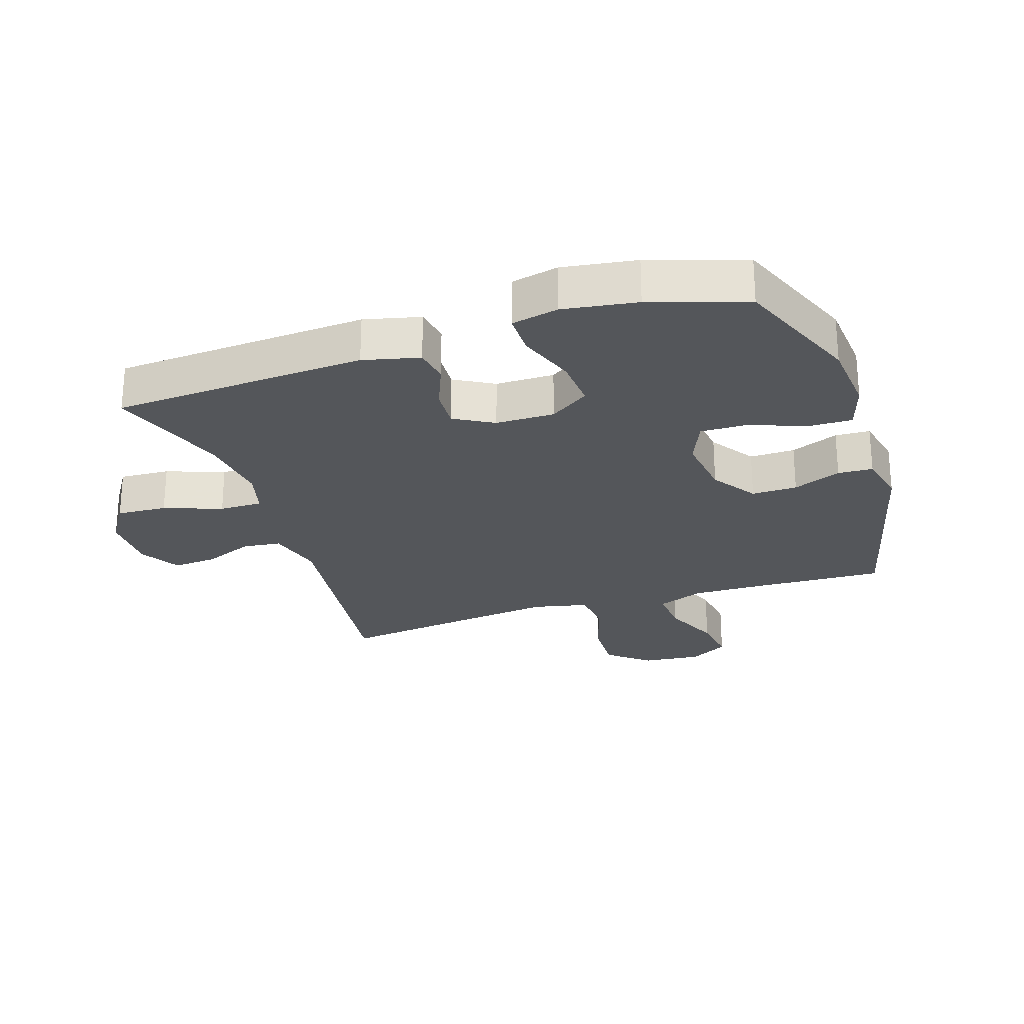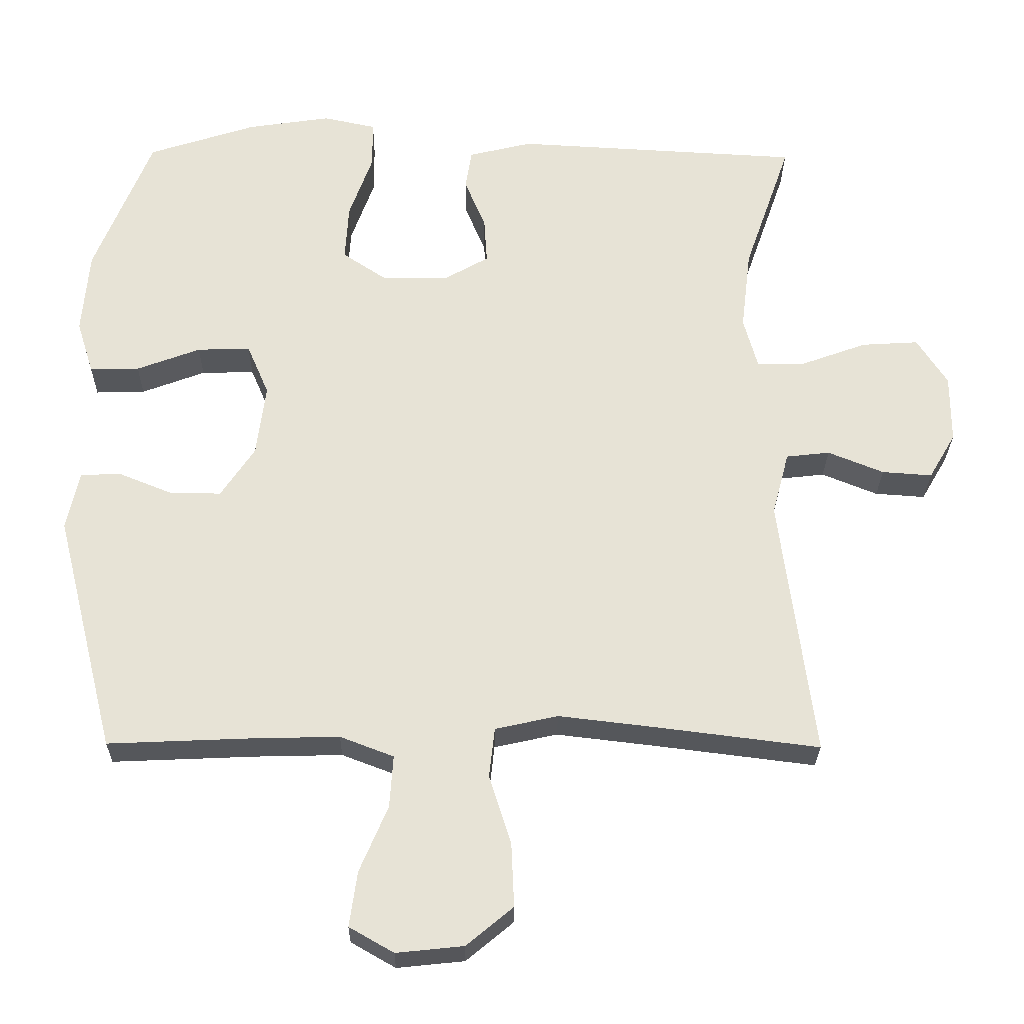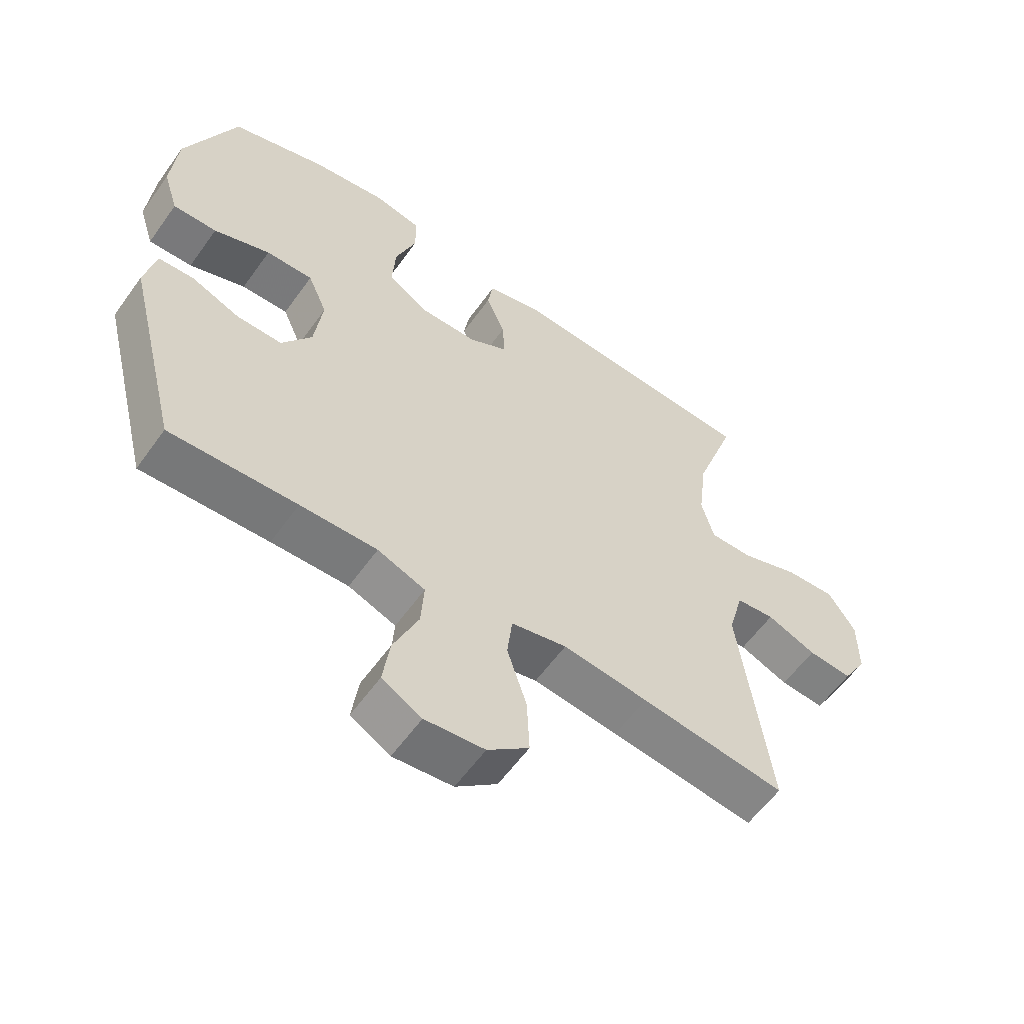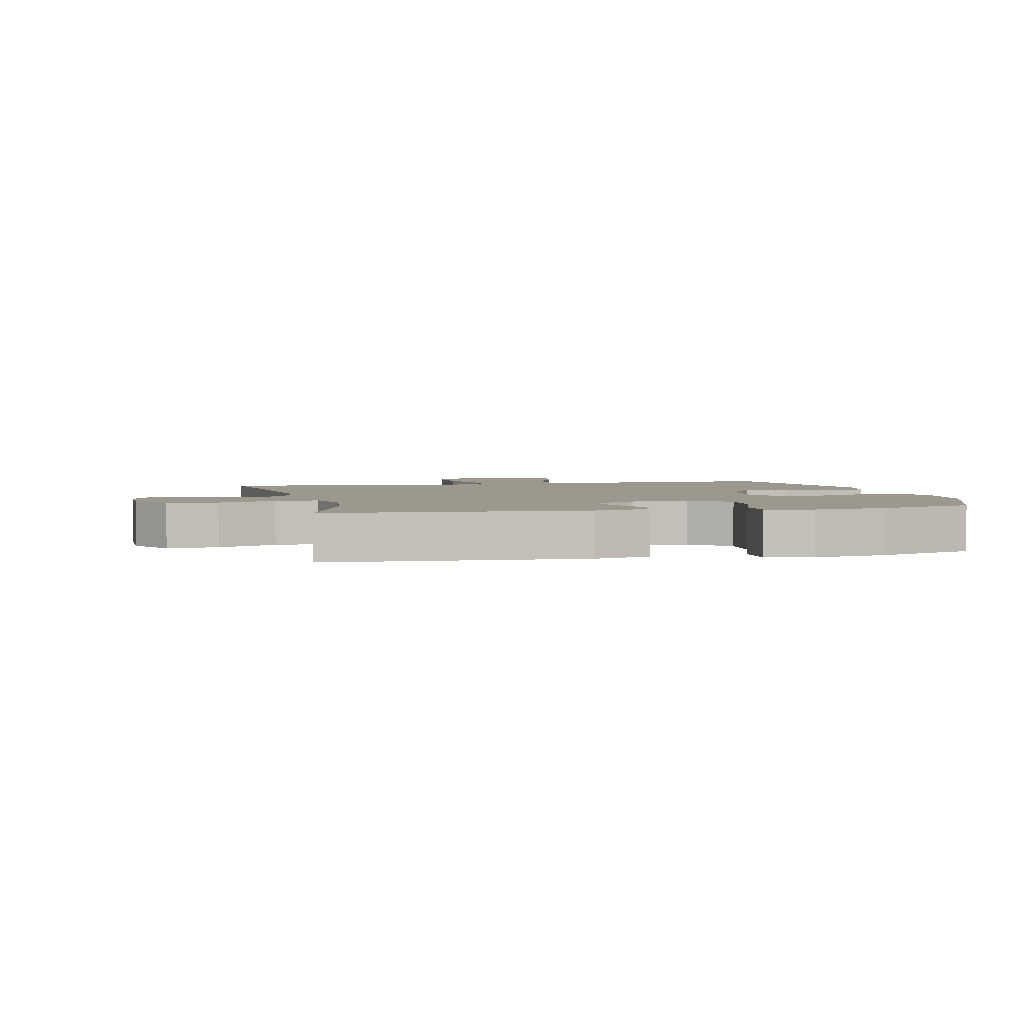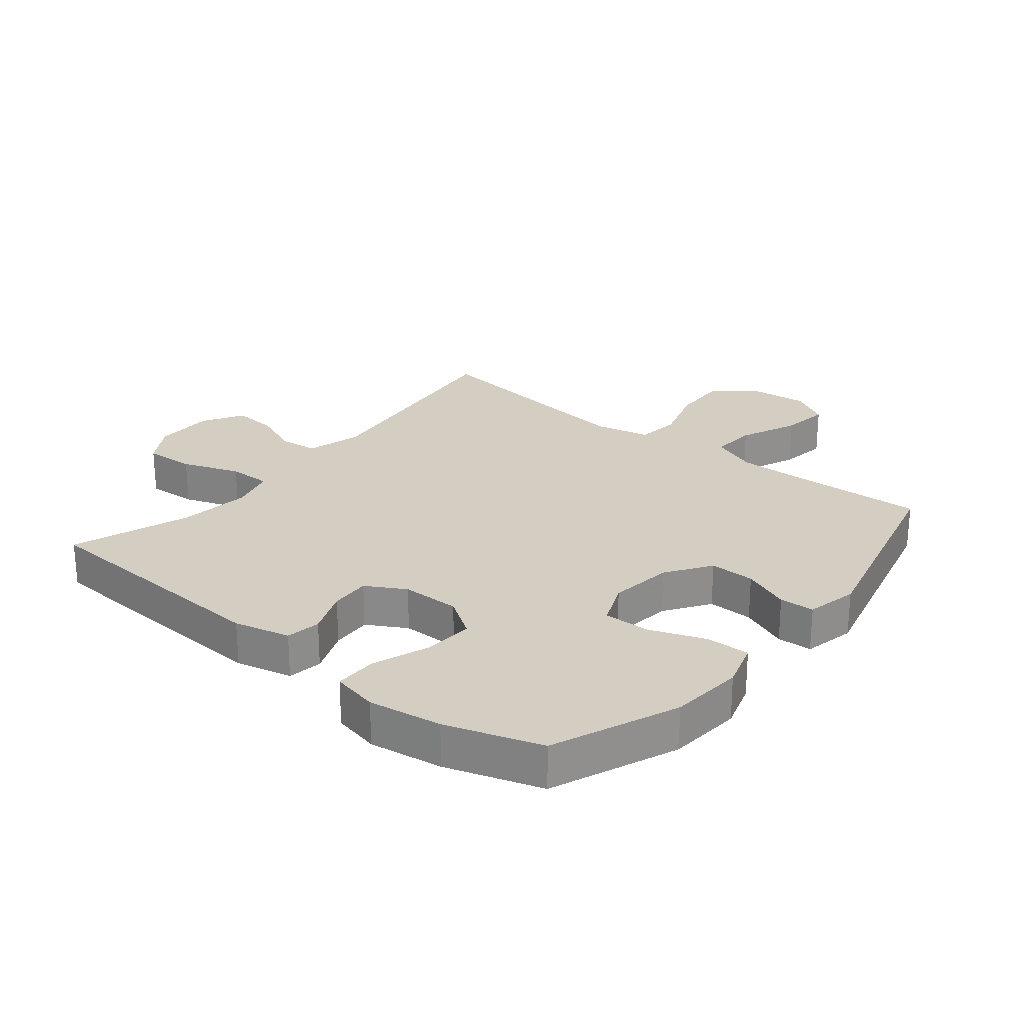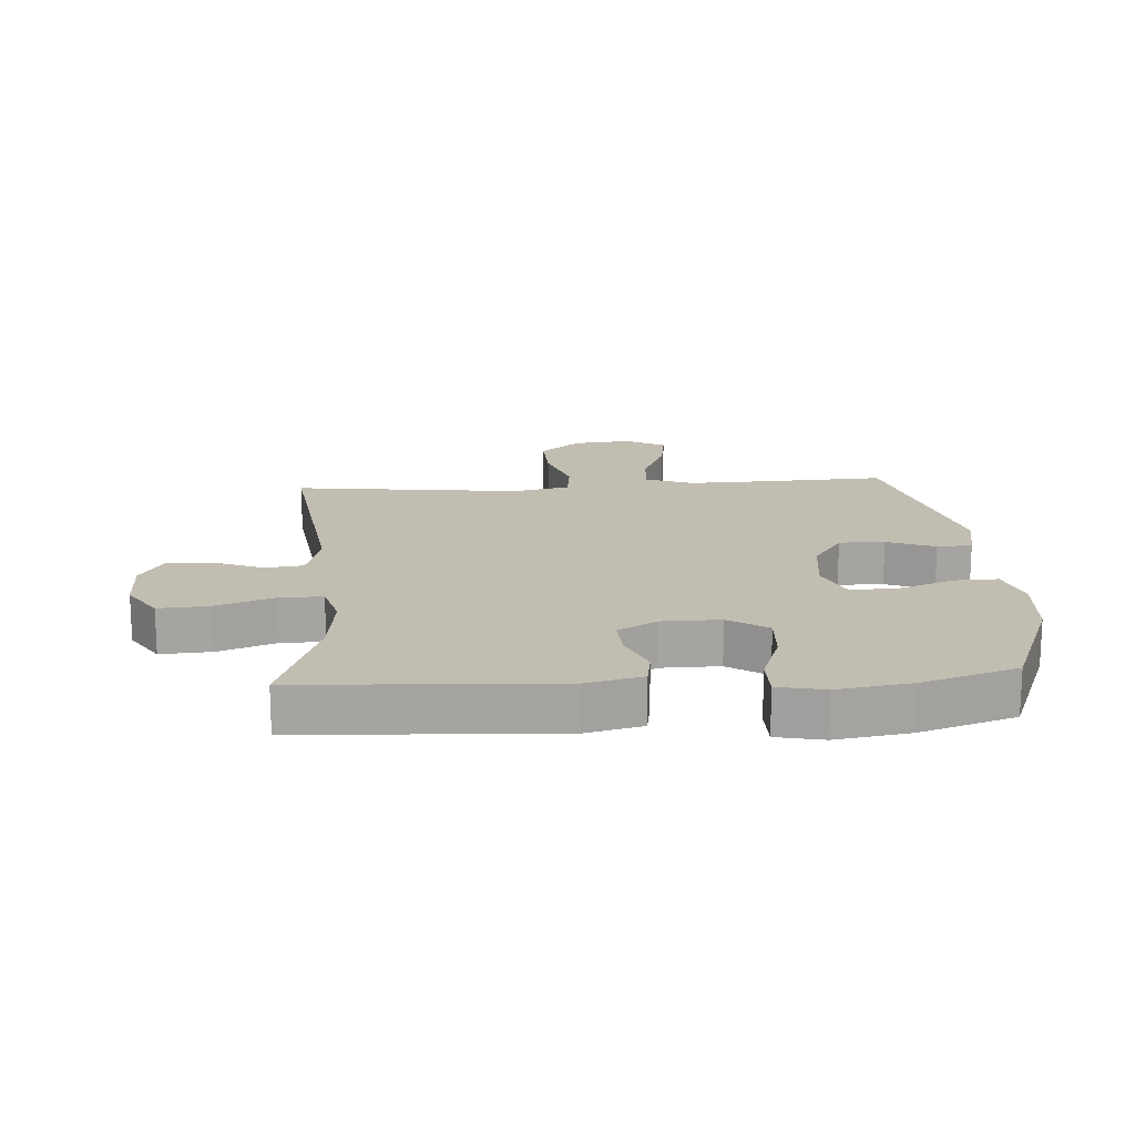
<metadata>
{"format":"obj","ext":"obj","renderer":"f3d","projection":"perspective","resolution":1024,"background":"white","views":[{"elev":-25.5,"azim":18.4,"up":"+Y"},{"elev":-26.9,"azim":179.2,"up":"+Z"},{"elev":-58.7,"azim":144.7,"up":"+Z"},{"elev":3.0,"azim":-13.1,"up":"+Y"},{"elev":25.1,"azim":39.3,"up":"+Y"},{"elev":16.9,"azim":-3.9,"up":"+Y"}]}
</metadata>
<code>
v -0.5 0.07 -0.5
v -0.452 0.07 -0.128
v -0.476 0.07 -0.038
v -0.538 0.07 -0.031
v -0.617 0.07 -0.063
v -0.688 0.07 -0.068
v -0.726 0.07 -0.003
v -0.726 0.07 0.094
v -0.683 0.07 0.161
v -0.602 0.07 0.156
v -0.509 0.07 0.122
v -0.44 0.07 0.121
v -0.42 0.07 0.194
v -0.434 0.07 0.31
v -0.5 0.07 0.5
v -0.093 0.07 0.522
v -0.003 0.07 0.5
v 0.006 0.07 0.444
v -0.024 0.07 0.371
v -0.028 0.07 0.306
v 0.035 0.07 0.27
v 0.129 0.07 0.269
v 0.192 0.07 0.311
v 0.187 0.07 0.392
v 0.154 0.07 0.484
v 0.154 0.07 0.552
v 0.229 0.07 0.568
v 0.347 0.07 0.55
v 0.5 0.07 0.5
v 0.581 0.07 0.298
v 0.591 0.07 0.179
v 0.567 0.07 0.103
v 0.497 0.07 0.105
v 0.407 0.07 0.139
v 0.332 0.07 0.141
v 0.301 0.07 0.069
v 0.314 0.07 -0.034
v 0.362 0.07 -0.106
v 0.435 0.07 -0.105
v 0.512 0.07 -0.074
v 0.568 0.07 -0.077
v 0.586 0.07 -0.16
v 0.5 0.07 -0.5
v 0.297 0.07 -0.491
v 0.174 0.07 -0.488
v 0.098 0.07 -0.517
v 0.103 0.07 -0.591
v 0.143 0.07 -0.685
v 0.154 0.07 -0.763
v 0.091 0.07 -0.799
v -0.004 0.07 -0.789
v -0.07 0.07 -0.734
v -0.066 0.07 -0.643
v -0.035 0.07 -0.546
v -0.043 0.07 -0.475
v -0.132 0.07 -0.455
v -0.268 0.07 -0.471
v -0.5 0 -0.5
v -0.452 0 -0.128
v -0.476 0 -0.038
v -0.538 0 -0.031
v -0.617 0 -0.063
v -0.688 0 -0.068
v -0.726 0 -0.003
v -0.726 0 0.094
v -0.683 0 0.161
v -0.602 0 0.156
v -0.509 0 0.122
v -0.44 0 0.121
v -0.42 0 0.194
v -0.434 0 0.31
v -0.5 0 0.5
v -0.093 0 0.522
v -0.003 0 0.5
v 0.006 0 0.444
v -0.024 0 0.371
v -0.028 0 0.306
v 0.035 0 0.27
v 0.129 0 0.269
v 0.192 0 0.311
v 0.187 0 0.392
v 0.154 0 0.484
v 0.154 0 0.552
v 0.229 0 0.568
v 0.347 0 0.55
v 0.5 0 0.5
v 0.581 0 0.298
v 0.591 0 0.179
v 0.567 0 0.103
v 0.497 0 0.105
v 0.407 0 0.139
v 0.332 0 0.141
v 0.301 0 0.069
v 0.314 0 -0.034
v 0.362 0 -0.106
v 0.435 0 -0.105
v 0.512 0 -0.074
v 0.568 0 -0.077
v 0.586 0 -0.16
v 0.5 0 -0.5
v 0.297 0 -0.491
v 0.174 0 -0.488
v 0.098 0 -0.517
v 0.103 0 -0.591
v 0.143 0 -0.685
v 0.154 0 -0.763
v 0.091 0 -0.799
v -0.004 0 -0.789
v -0.07 0 -0.734
v -0.066 0 -0.643
v -0.035 0 -0.546
v -0.043 0 -0.475
v -0.132 0 -0.455
v -0.268 0 -0.471
f 52 53 54
f 51 52 54
f 50 51 54
f 49 50 54
f 48 49 54
f 47 48 54
f 46 47 54 55
f 45 46 55
f 44 45 55 56
f 43 44 56
f 42 43 56
f 41 42 56
f 40 41 56
f 39 40 56
f 32 33 34
f 31 32 34
f 30 31 34
f 29 30 34
f 28 29 34
f 27 28 34
f 26 27 34
f 25 26 34
f 24 25 34
f 23 24 34 35
f 22 23 35 36
f 17 18 19
f 16 17 19
f 15 16 19
f 14 15 19
f 13 14 19 20
f 12 13 20 21
f 9 10 11
f 8 9 11
f 7 8 11
f 6 7 11
f 5 6 11
f 4 5 11
f 3 4 11 12
f 22 36 37
f 21 22 37
f 12 21 37
f 3 12 37
f 2 3 37
f 38 39 56 57
f 37 38 57
f 2 37 57
f 1 2 57
f 111 110 109
f 111 109 108
f 111 108 107
f 111 107 106
f 111 106 105
f 111 105 104
f 112 111 104 103
f 112 103 102
f 113 112 102 101
f 113 101 100
f 113 100 99
f 113 99 98
f 113 98 97
f 113 97 96
f 91 90 89
f 91 89 88
f 91 88 87
f 91 87 86
f 91 86 85
f 91 85 84
f 91 84 83
f 91 83 82
f 91 82 81
f 92 91 81 80
f 93 92 80 79
f 76 75 74
f 76 74 73
f 76 73 72
f 76 72 71
f 77 76 71 70
f 78 77 70 69
f 68 67 66
f 68 66 65
f 68 65 64
f 68 64 63
f 68 63 62
f 68 62 61
f 69 68 61 60
f 94 93 79
f 94 79 78
f 94 78 69
f 94 69 60
f 94 60 59
f 114 113 96 95
f 114 95 94
f 114 94 59
f 114 59 58
f 1 58 59 2
f 2 59 60 3
f 3 60 61 4
f 4 61 62 5
f 5 62 63 6
f 6 63 64 7
f 7 64 65 8
f 8 65 66 9
f 9 66 67 10
f 10 67 68 11
f 11 68 69 12
f 12 69 70 13
f 13 70 71 14
f 14 71 72 15
f 15 72 73 16
f 16 73 74 17
f 17 74 75 18
f 18 75 76 19
f 19 76 77 20
f 20 77 78 21
f 21 78 79 22
f 22 79 80 23
f 23 80 81 24
f 24 81 82 25
f 25 82 83 26
f 26 83 84 27
f 27 84 85 28
f 28 85 86 29
f 29 86 87 30
f 30 87 88 31
f 31 88 89 32
f 32 89 90 33
f 33 90 91 34
f 34 91 92 35
f 35 92 93 36
f 36 93 94 37
f 37 94 95 38
f 38 95 96 39
f 39 96 97 40
f 40 97 98 41
f 41 98 99 42
f 42 99 100 43
f 43 100 101 44
f 44 101 102 45
f 45 102 103 46
f 46 103 104 47
f 47 104 105 48
f 48 105 106 49
f 49 106 107 50
f 50 107 108 51
f 51 108 109 52
f 52 109 110 53
f 53 110 111 54
f 54 111 112 55
f 55 112 113 56
f 56 113 114 57
f 57 114 58 1

</code>
